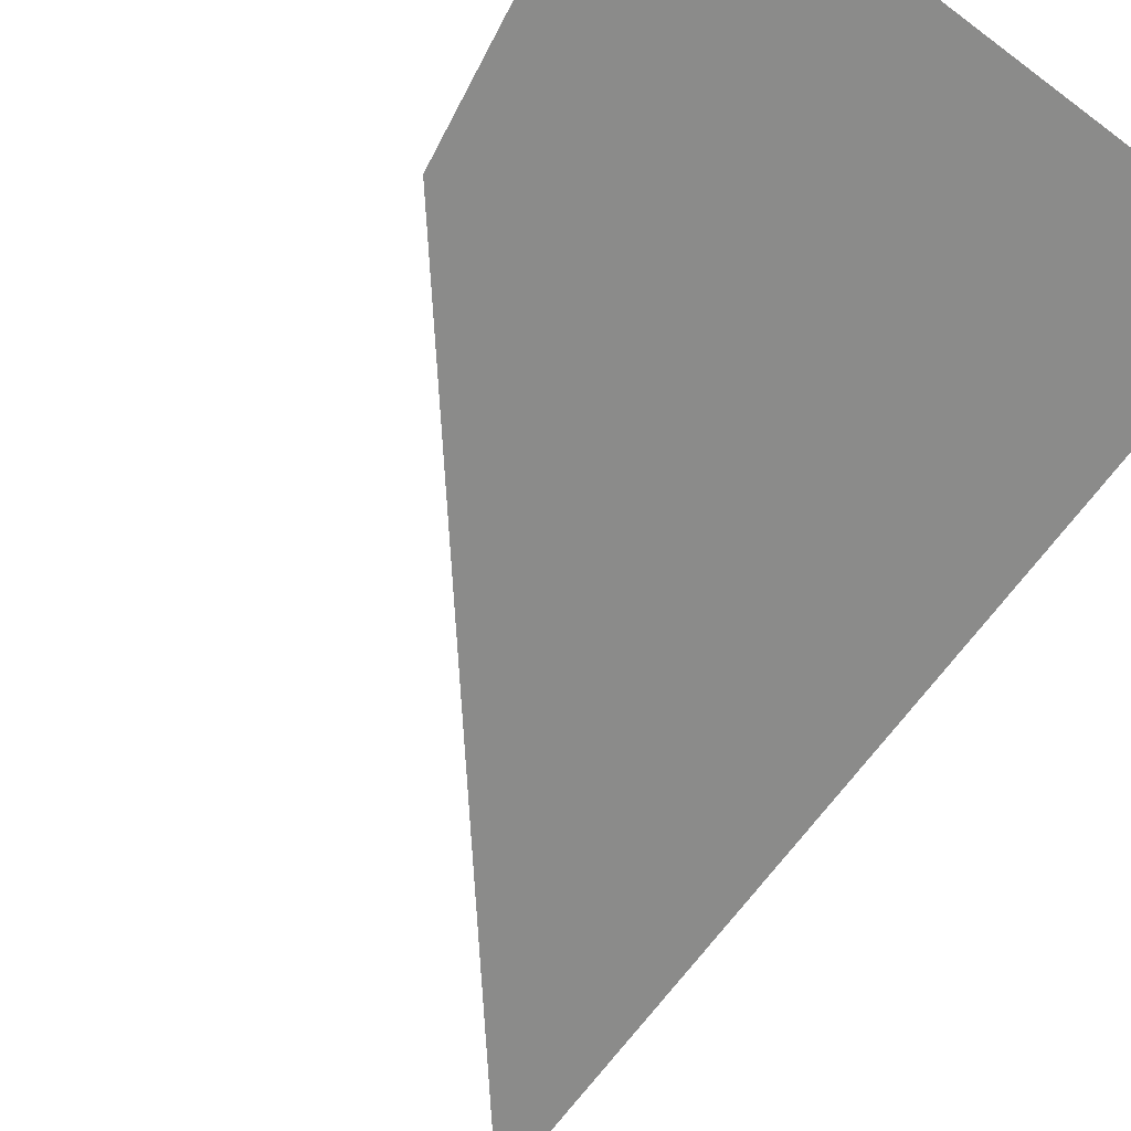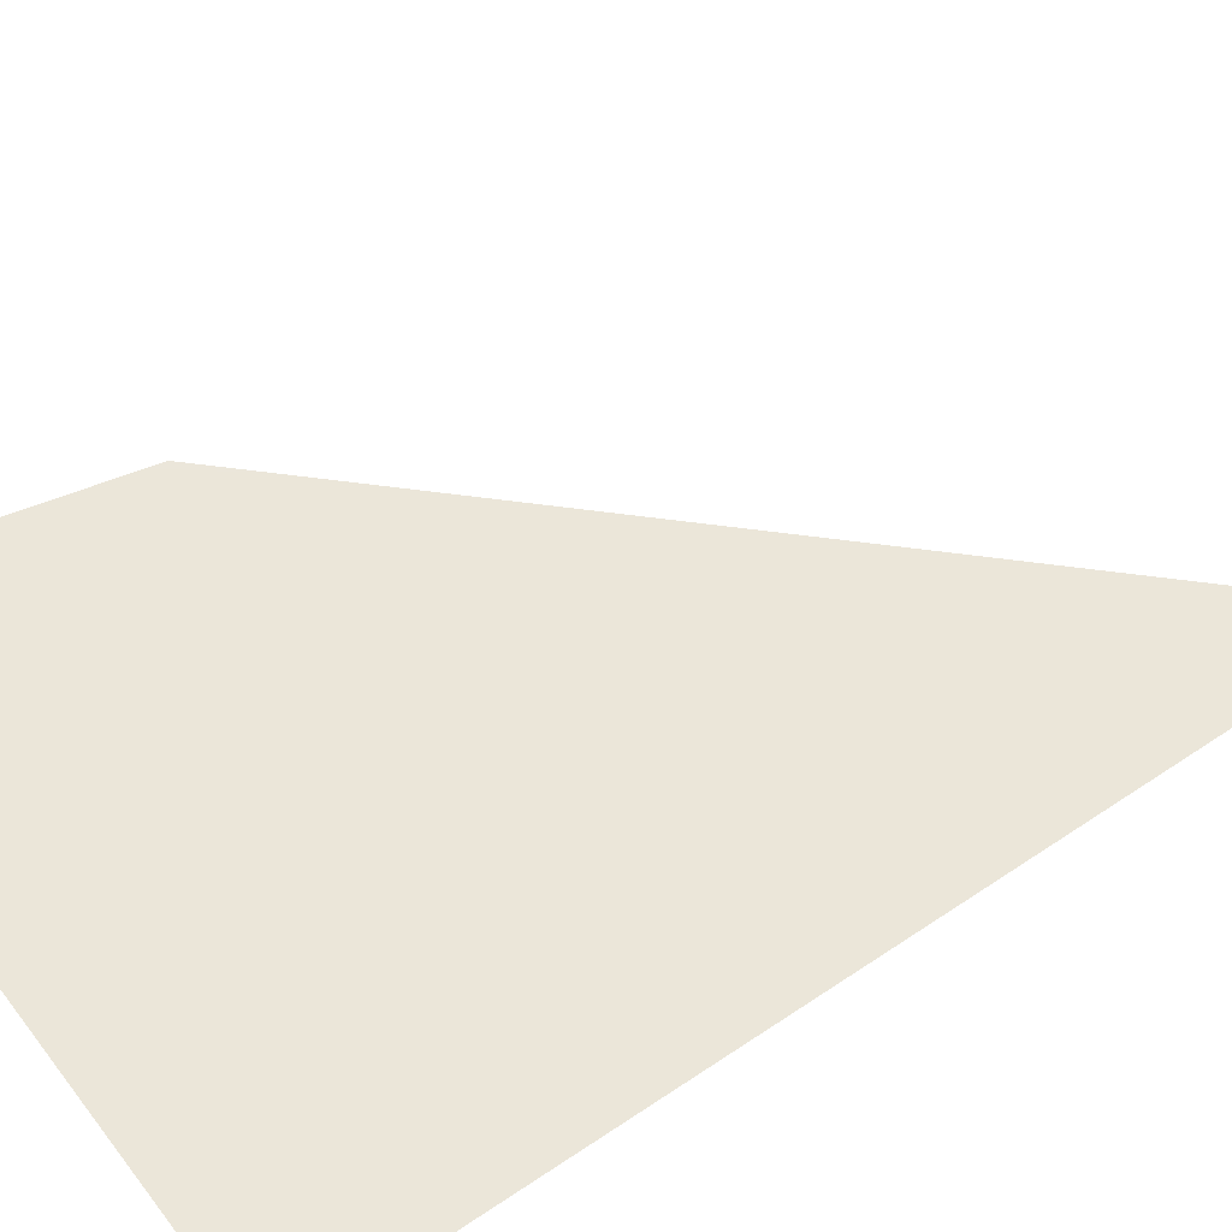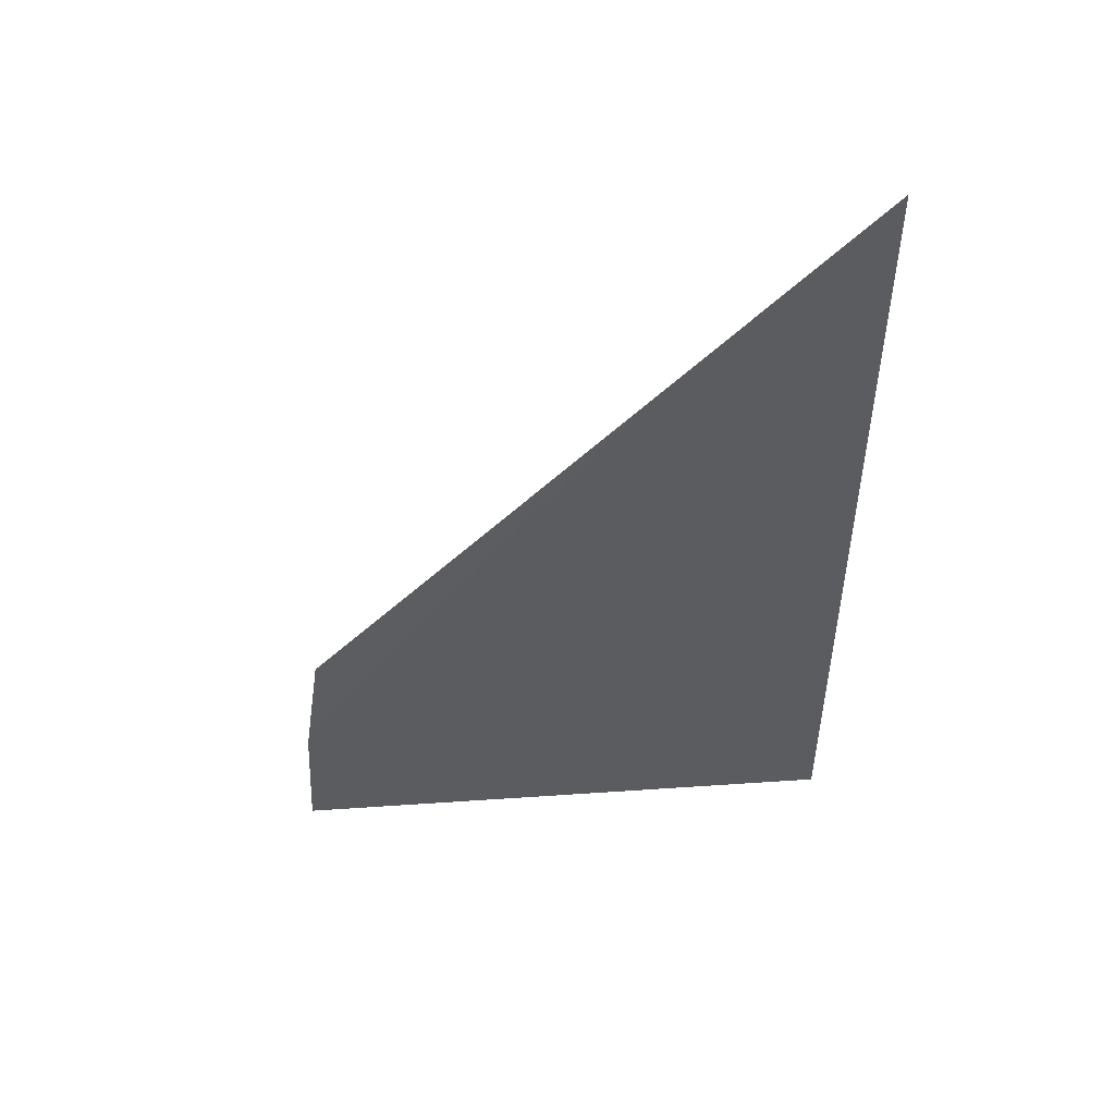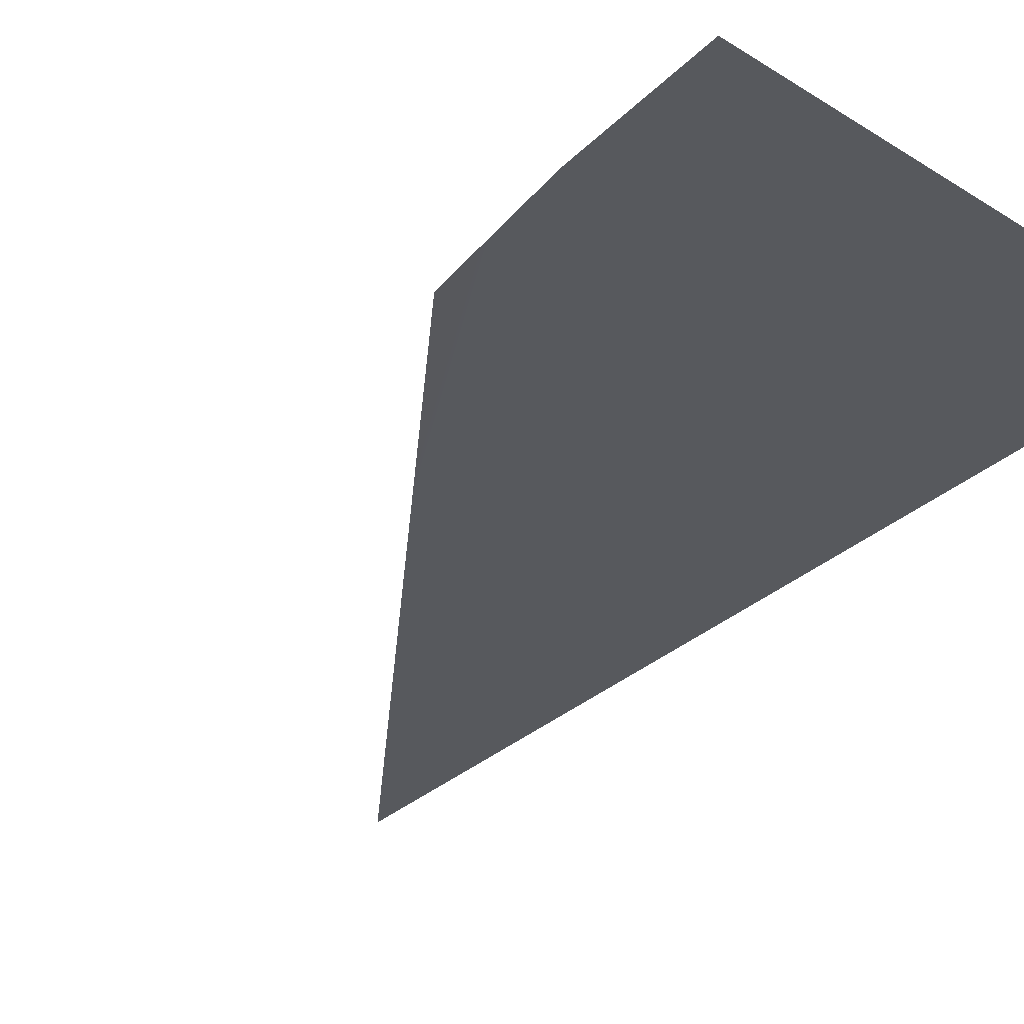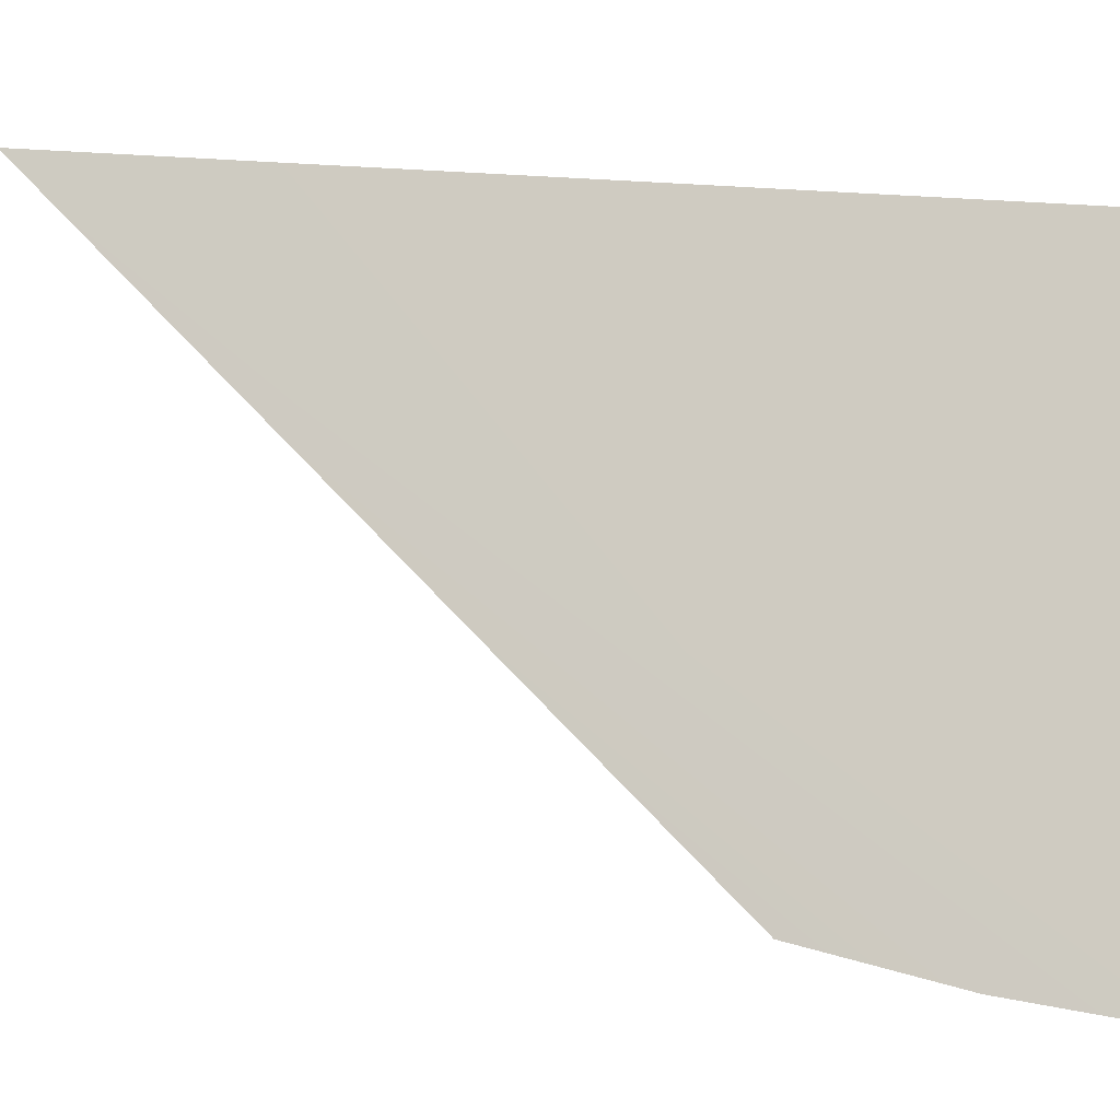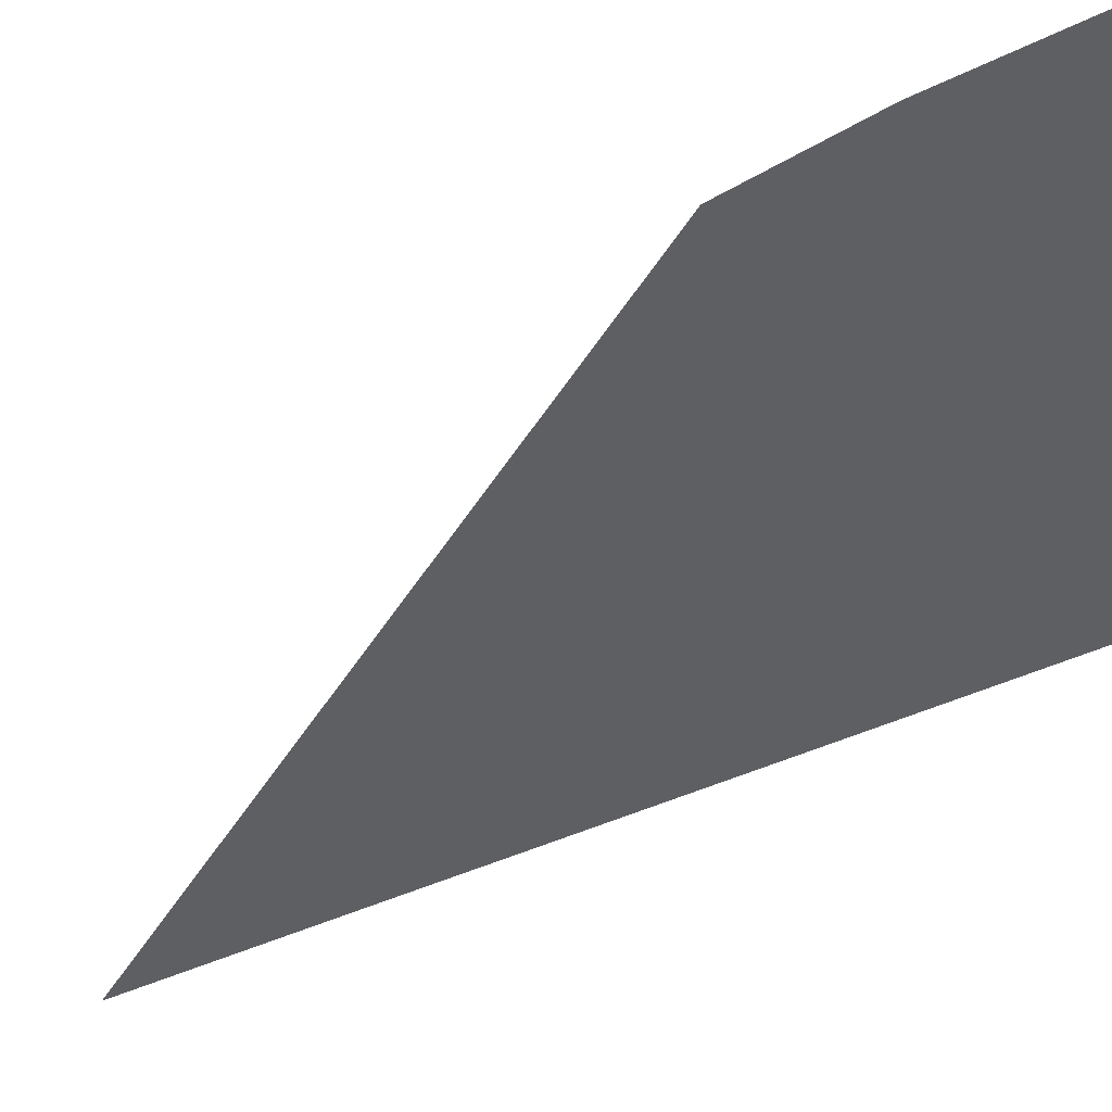
<metadata>
{"format":"obj","ext":"obj","renderer":"f3d","projection":"perspective","resolution":1024,"background":"white","views":[{"elev":-54.8,"azim":-37.1,"up":"+Z"},{"elev":64.9,"azim":53.6,"up":"+Z"},{"elev":65.4,"azim":-3.4,"up":"+Y"},{"elev":-23.7,"azim":-44.9,"up":"+Z"},{"elev":79.2,"azim":-83.3,"up":"+Z"},{"elev":-45.5,"azim":-72.8,"up":"+Z"}]}
</metadata>
<code>
o #ID784
v -0.2422 0.3696 0.5032
v -0.2426 0.369 0.5033
v -0.2426 0.3691 0.5033
v -0.2426 0.3689 0.5034
v -0.2422 0.3689 0.5034
f 1 2 3
f 3 2 1
f 1 4 2
f 2 4 1
f 1 5 4
f 4 5 1

</code>
